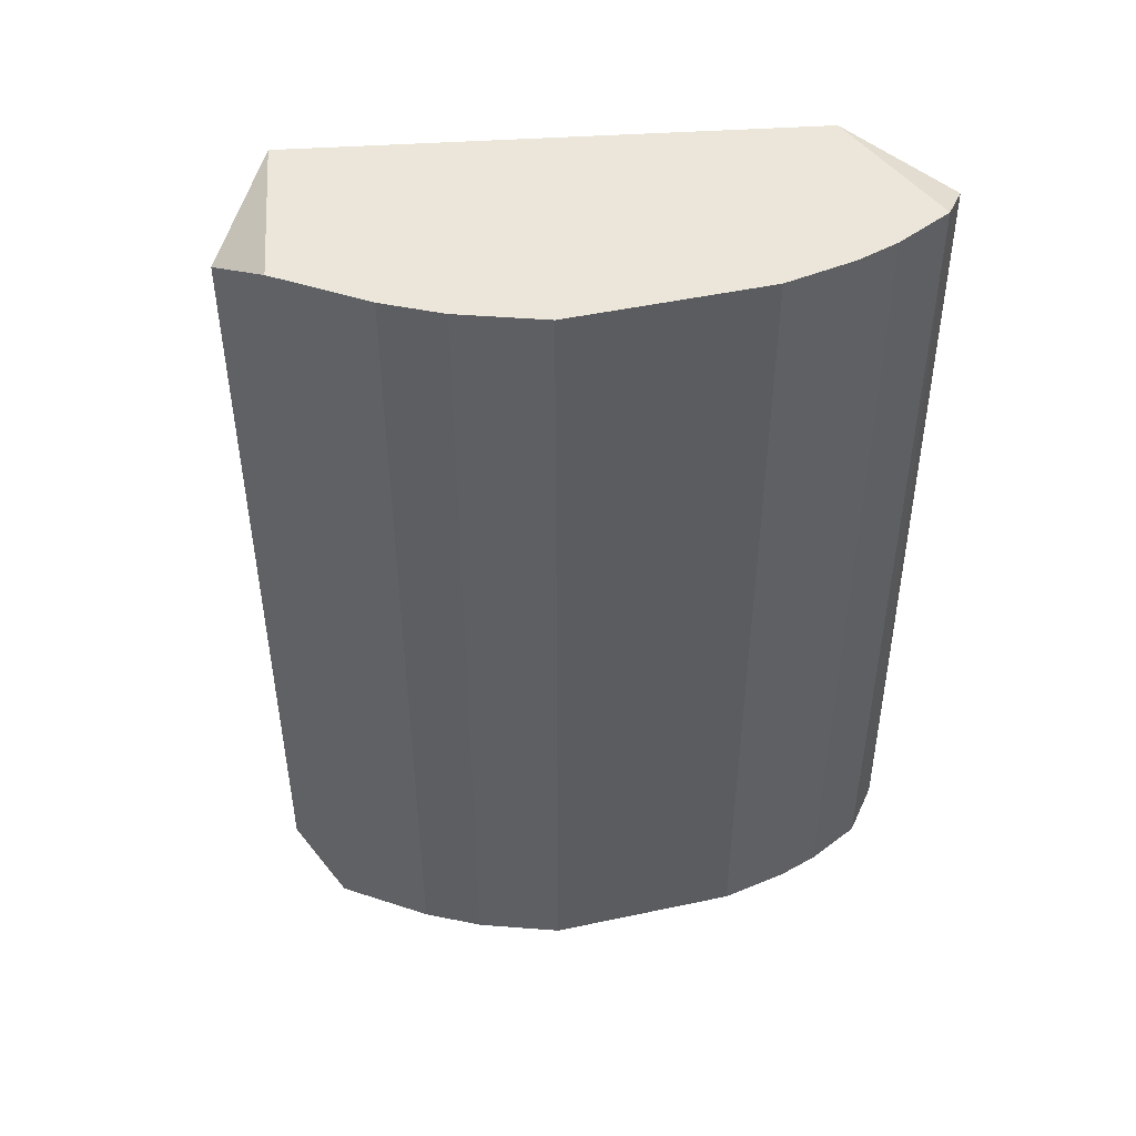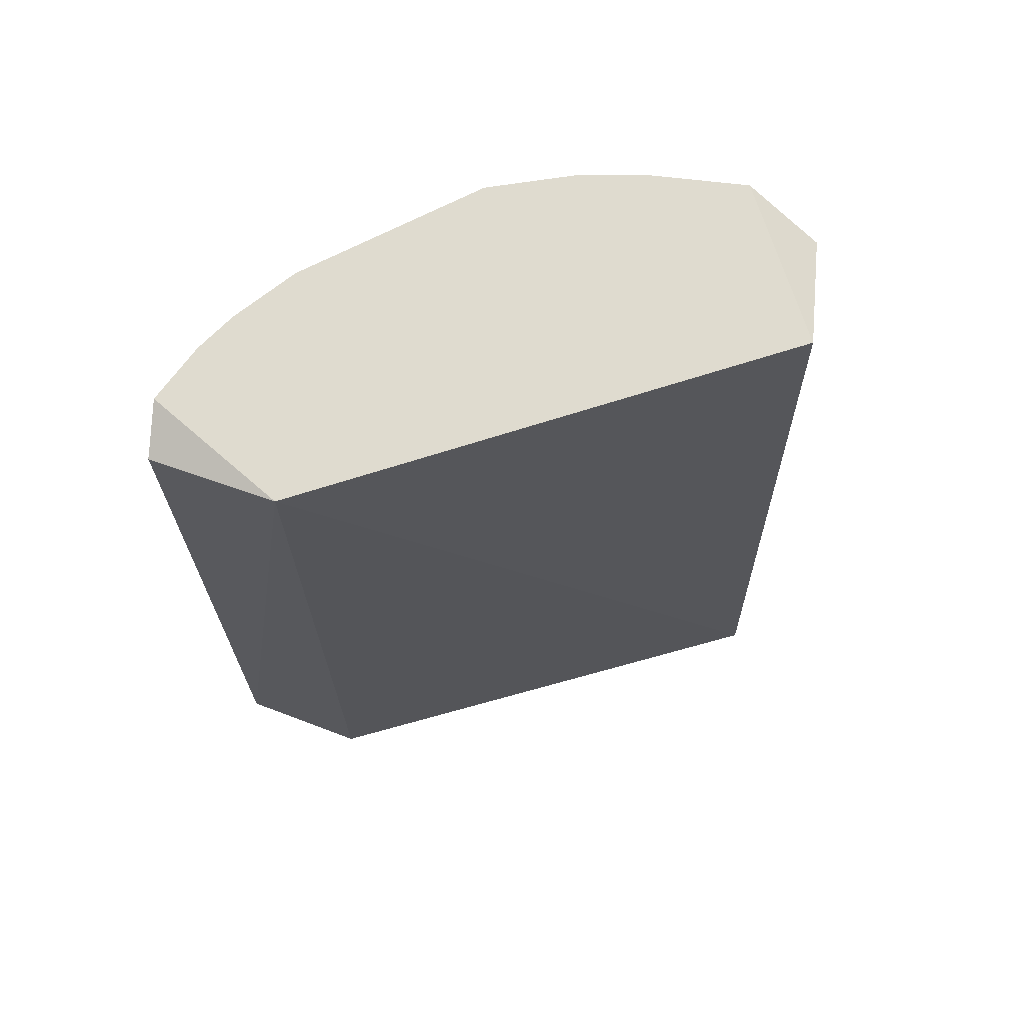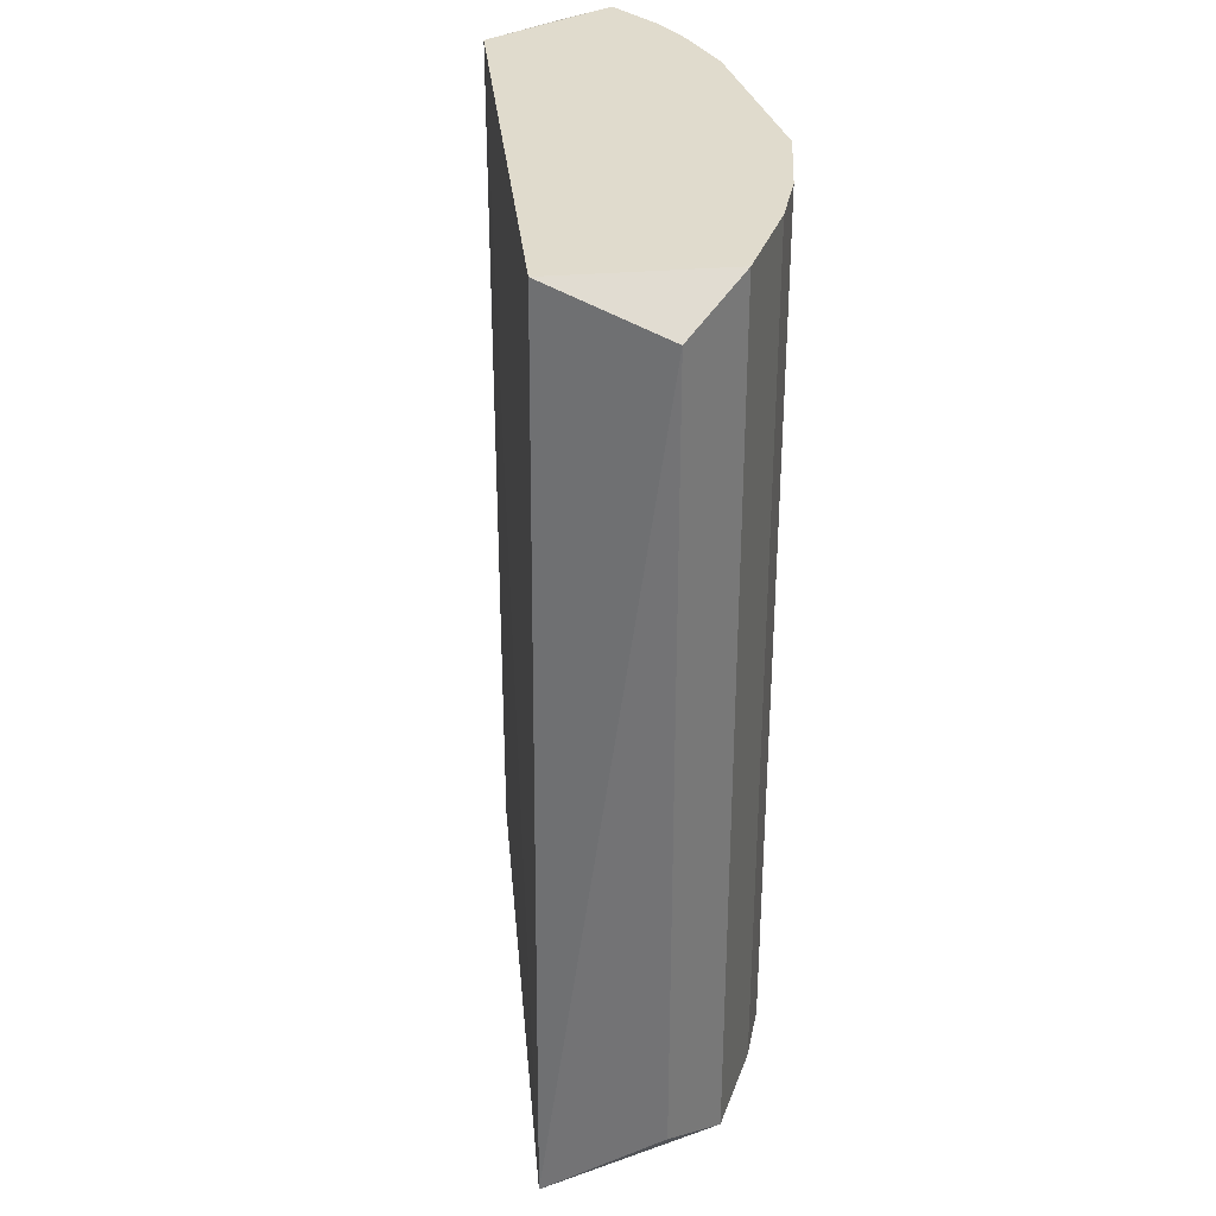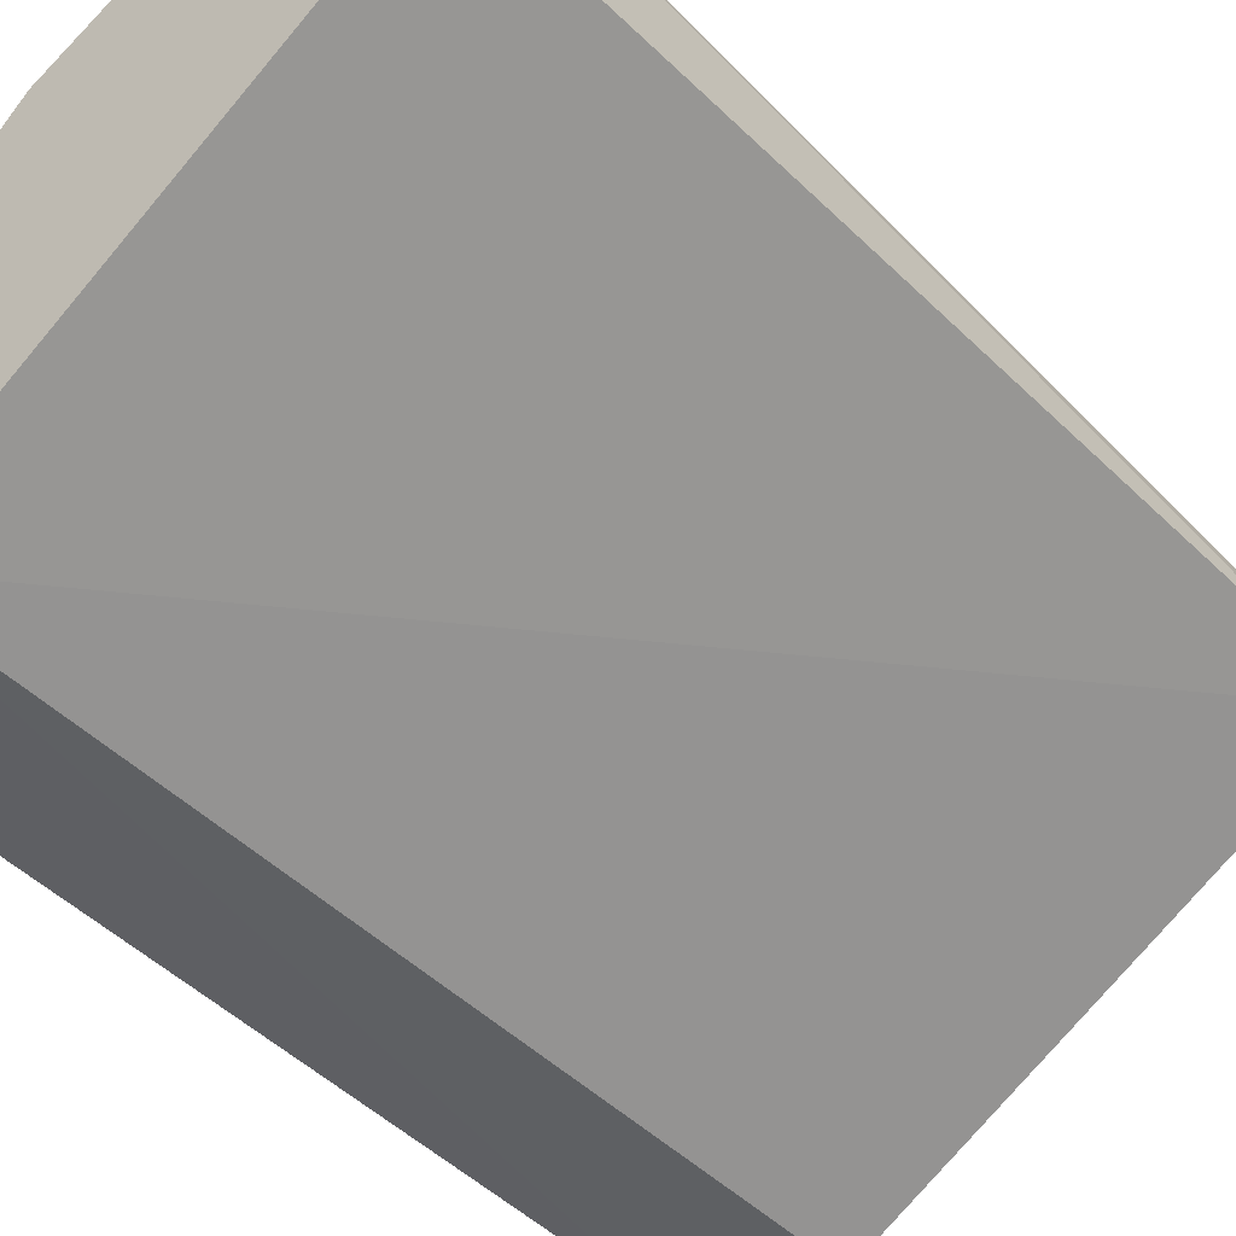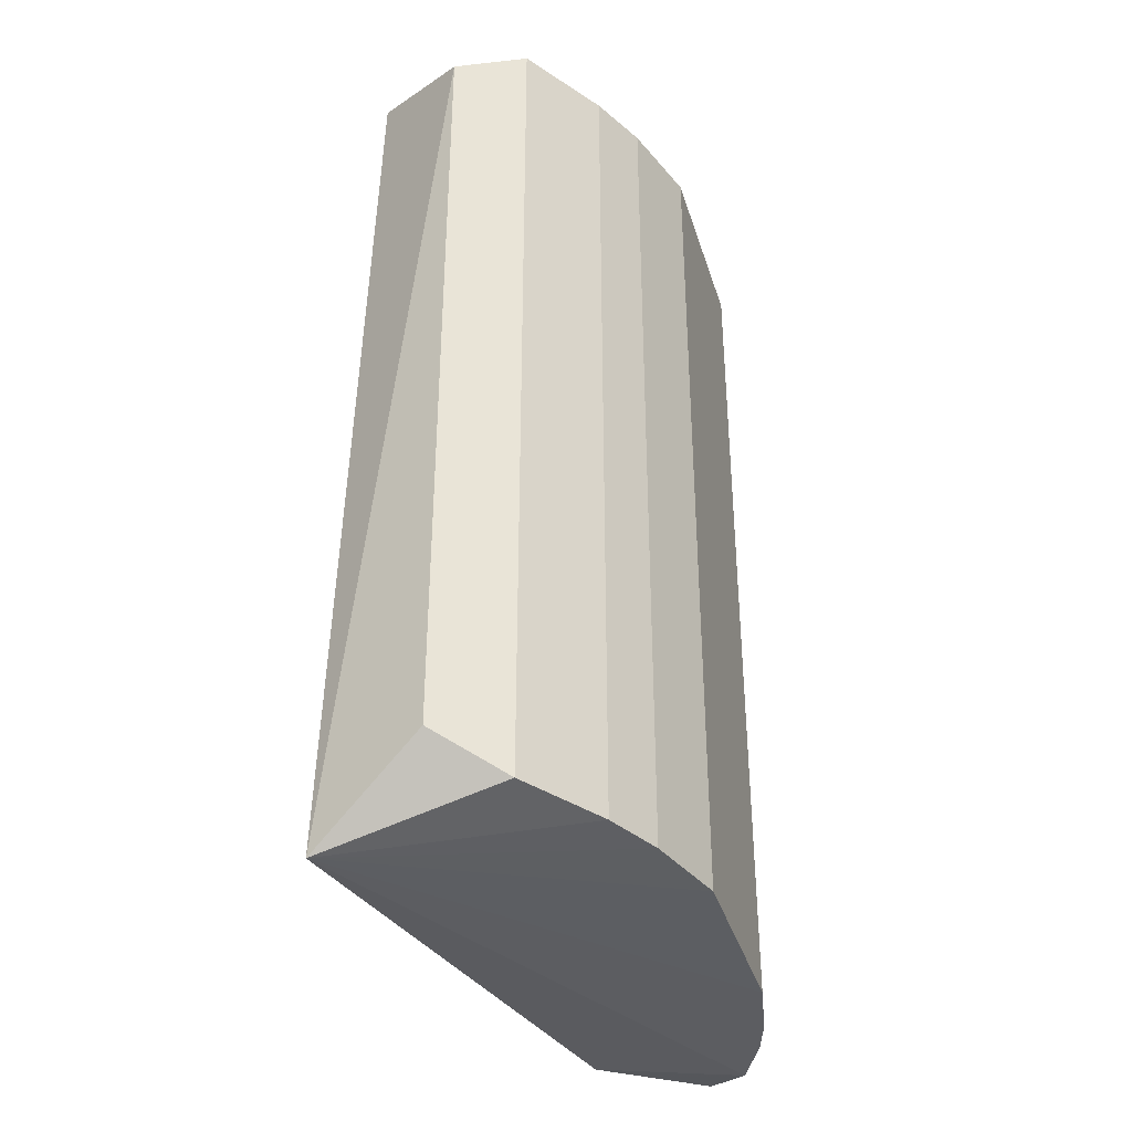
<metadata>
{"format":"obj","ext":"obj","renderer":"f3d","projection":"perspective","resolution":1024,"background":"white","views":[{"elev":47.9,"azim":31.5,"up":"+Y"},{"elev":70.3,"azim":-162.1,"up":"+Y"},{"elev":33.3,"azim":-60.7,"up":"+Y"},{"elev":-43.2,"azim":-140.6,"up":"+Z"},{"elev":-38.4,"azim":-28.4,"up":"+Y"}]}
</metadata>
<code>
v 0.1743 0.279 0.1653
v -0.08511 -0.2145 0.2102
v -0.05974 -0.1729 0.2687
v 0.2153 -0.1926 0.08335
v 0.1435 0.279 0.05258
v -0.07176 0.279 0.2063
v 0.1025 -0.1926 0.2371
v -0.02048 0.279 0.2781
v 0.1435 -0.1926 0.05258
v 0.2095 0.2695 0.0571
v 0.1025 0.279 0.2371
v 0.03077 -0.1926 0.2678
v 0.1743 -0.1926 0.1653
v -0.05974 0.2592 0.2687
v 0.205 0.279 0.1141
v 0.2122 -0.1876 0.05498
v -0.02048 -0.1926 0.2781
v 0.06156 0.279 0.2576
v 0.2153 0.279 0.08335
v 0.1947 -0.1926 0.1346
v 0.06156 -0.1926 0.2576
v 0.03077 0.279 0.2678
v 0.205 -0.1926 0.1141
v 0.1947 0.279 0.1346
f 20 15 24
f 5 2 6
f 1 5 6
f 1 6 8
f 4 2 9
f 2 5 9
f 7 1 11
f 1 8 11
f 1 7 13
f 7 2 13
f 2 3 14
f 6 2 14
f 8 6 14
f 3 8 14
f 5 1 15
f 4 9 16
f 9 5 16
f 5 10 16
f 3 2 17
f 8 3 17
f 12 8 17
f 2 12 17
f 7 11 18
f 11 8 18
f 10 5 19
f 5 15 19
f 15 4 19
f 4 16 19
f 16 10 19
f 13 2 20
f 1 13 20
f 2 7 21
f 12 2 21
f 7 18 21
f 18 12 21
f 8 12 22
f 18 8 22
f 12 18 22
f 2 4 23
f 4 15 23
f 20 2 23
f 15 20 23
f 15 1 24
f 1 20 24

</code>
